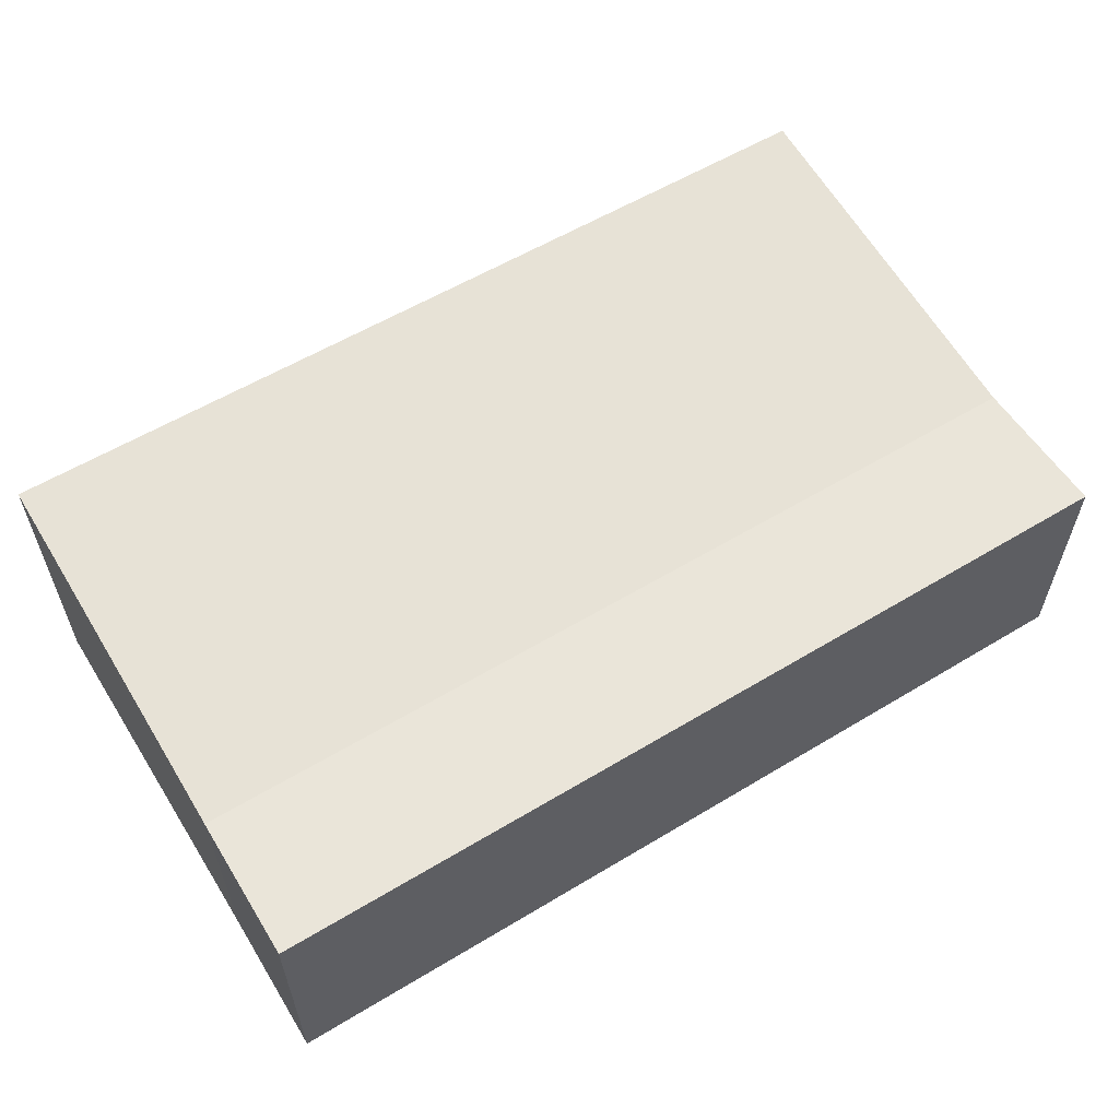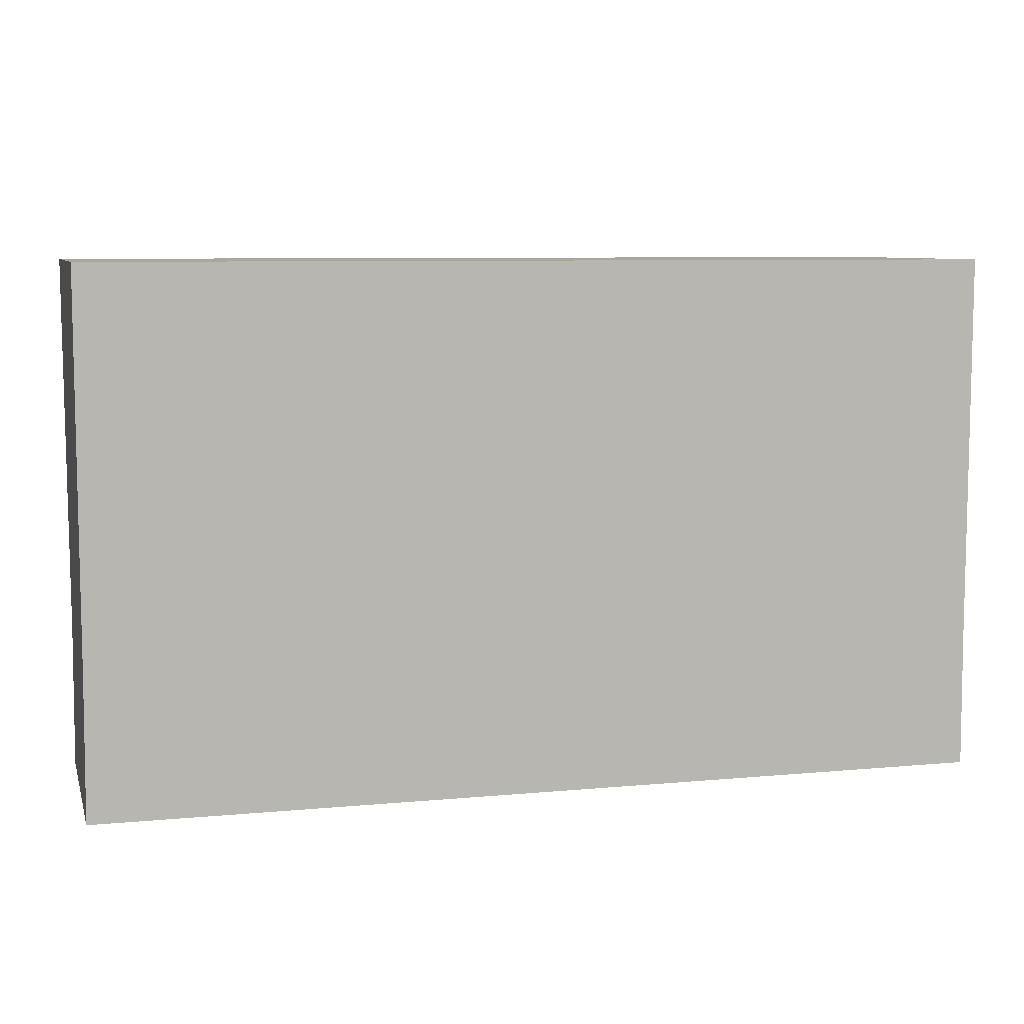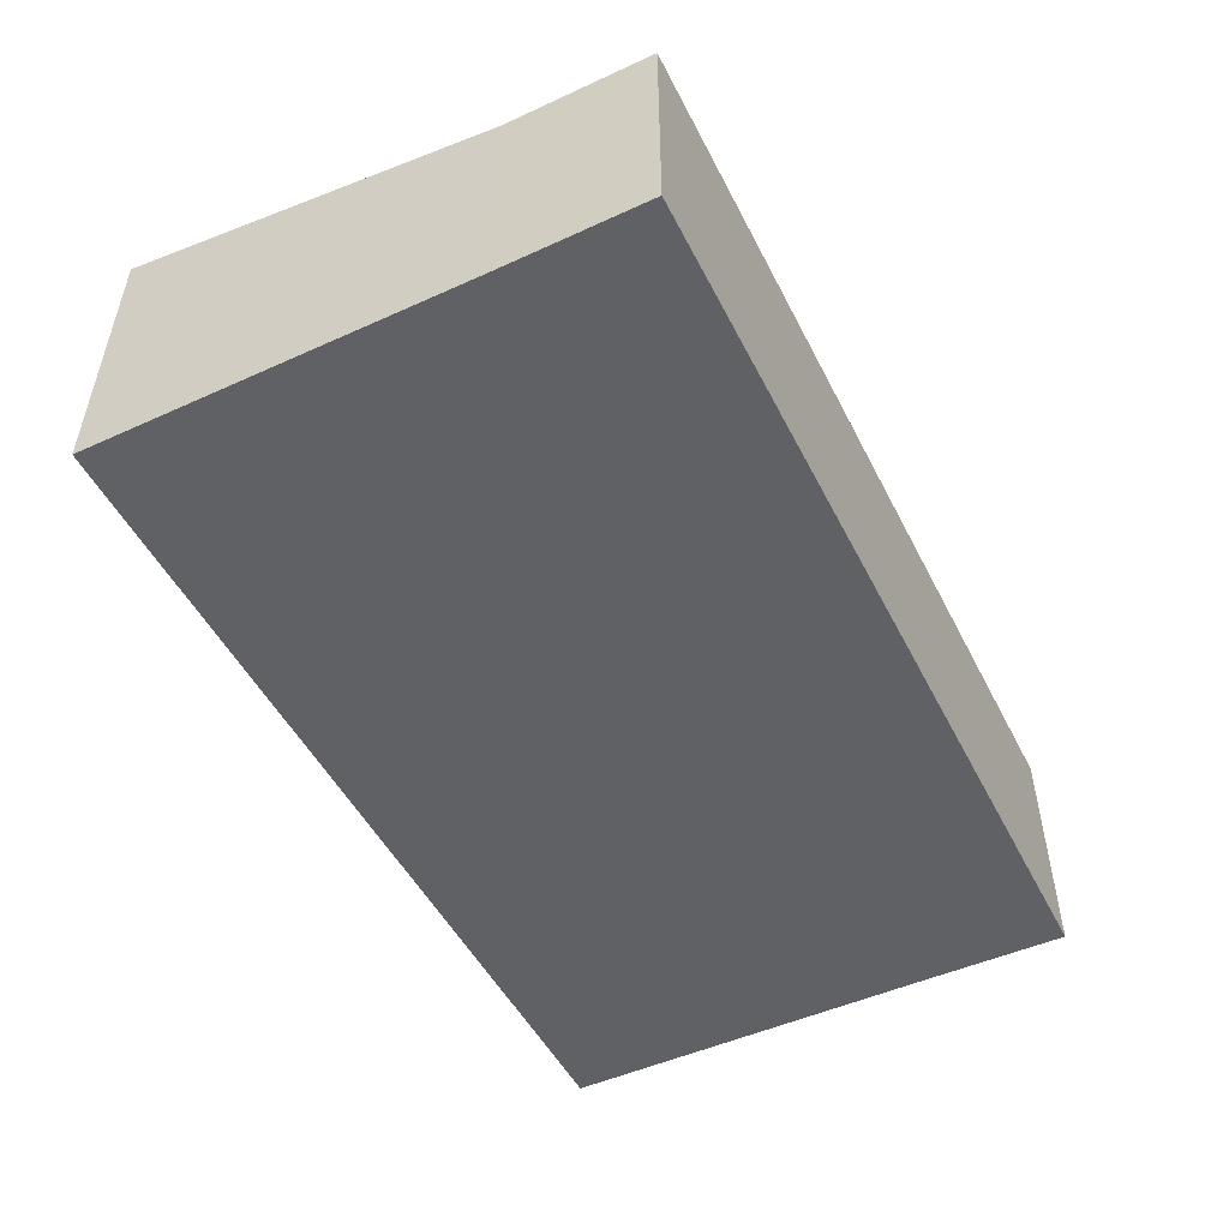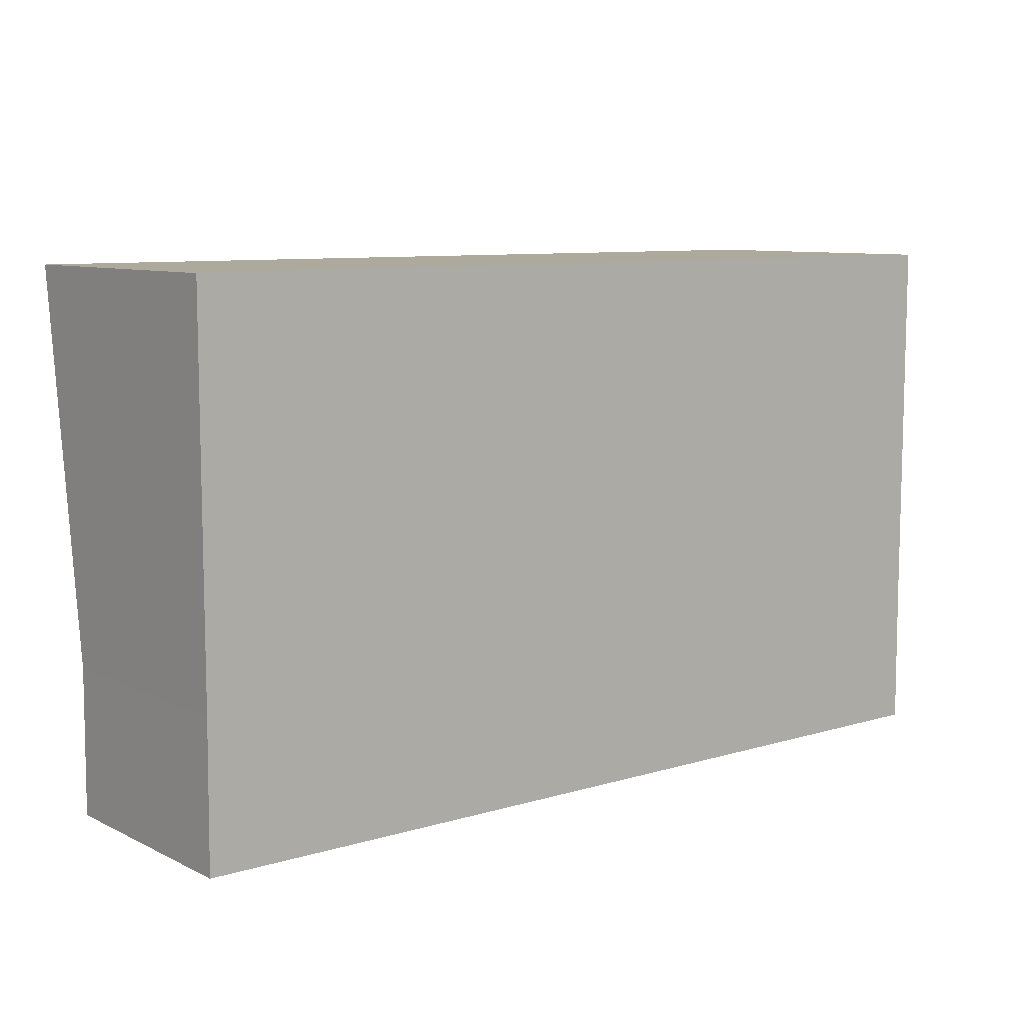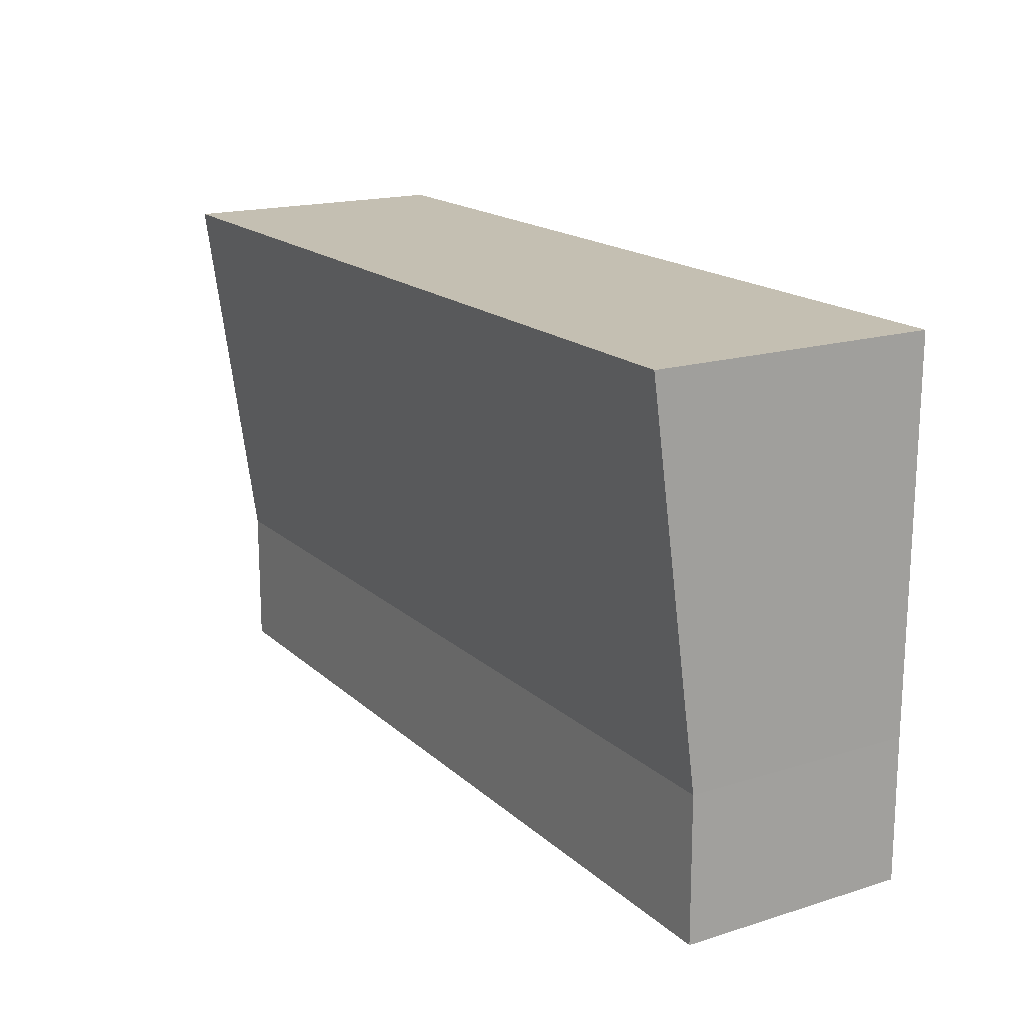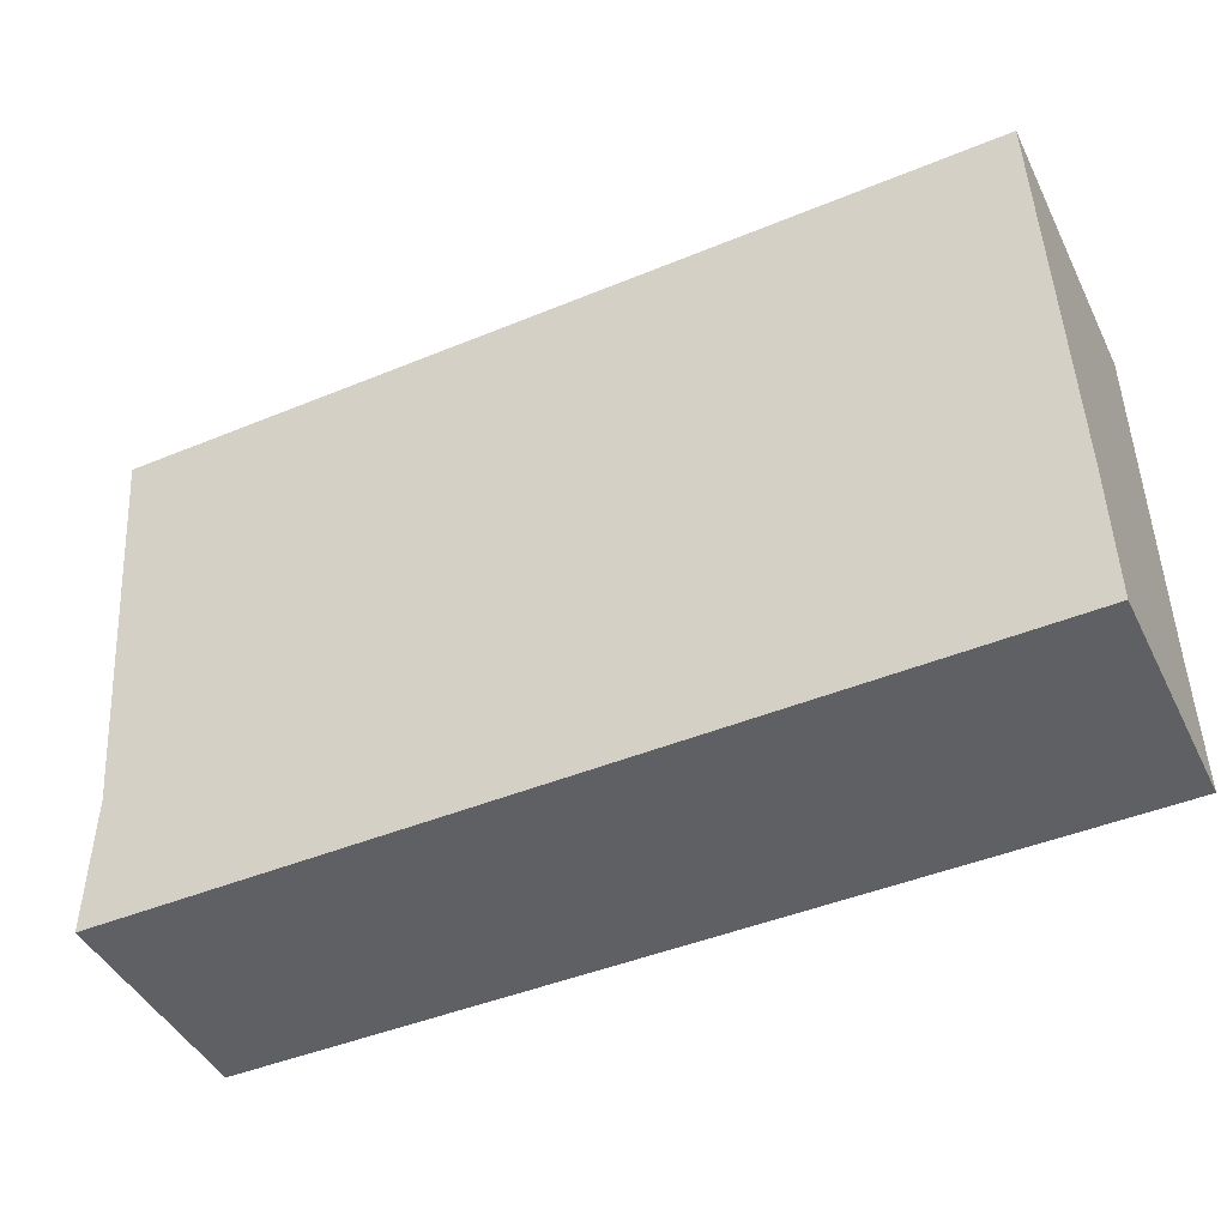
<metadata>
{"format":"obj","ext":"obj","renderer":"f3d","projection":"perspective","resolution":1024,"background":"white","views":[{"elev":57.8,"azim":148.0,"up":"+Y"},{"elev":7.8,"azim":-14.7,"up":"+Z"},{"elev":-50.1,"azim":116.4,"up":"+Y"},{"elev":8.9,"azim":-38.6,"up":"+Z"},{"elev":17.6,"azim":-121.3,"up":"+Z"},{"elev":-45.0,"azim":-154.5,"up":"+Z"}]}
</metadata>
<code>
g pb_Mesh-73080
v 15.33 0 17
v -28.98 0 17
v 15.33 14 17
v -28.98 14 17
v -28.98 0 -1.75
v -29.03 0 -8.87
v -28.98 11.5 -1.75
v -29.03 11.5 -8.87
v -29.03 0 -8.87
v 15.38 0 -8.87
v -29.03 11.5 -8.87
v 15.38 11.5 -8.87
v 15.38 0 -8.87
v 15.33 0 -1.75
v 15.38 11.5 -8.87
v 15.33 11.5 -1.75
v 15.33 11.5 -1.75
v -28.98 11.5 -1.75
v 15.38 11.5 -8.87
v -29.03 11.5 -8.87
v 15.38 0 -8.87
v -29.03 0 -8.87
v 15.33 0 -1.75
v -28.98 0 -1.75
v 15.33 0 17
v -28.98 0 17
v 15.33 11.5 -1.75
v 15.33 0 -1.75
v 15.33 14 17
v 15.33 0 17
v -28.98 0 -1.75
v -28.98 11.5 -1.75
v -28.98 0 17
v -28.98 14 17
v -28.98 11.5 -1.75
v 15.33 11.5 -1.75
v -28.98 14 17
v 15.33 14 17
g pb_Mesh-73080_0
f 3 2 1
f 3 4 2
f 7 6 5
f 7 8 6
f 11 10 9
f 11 12 10
f 15 14 13
f 15 16 14
f 19 18 17
f 19 20 18
f 23 22 21
f 23 24 22
f 25 24 23
f 25 26 24
f 29 28 27
f 29 30 28
f 33 32 31
f 33 34 32
f 37 36 35
f 37 38 36

</code>
